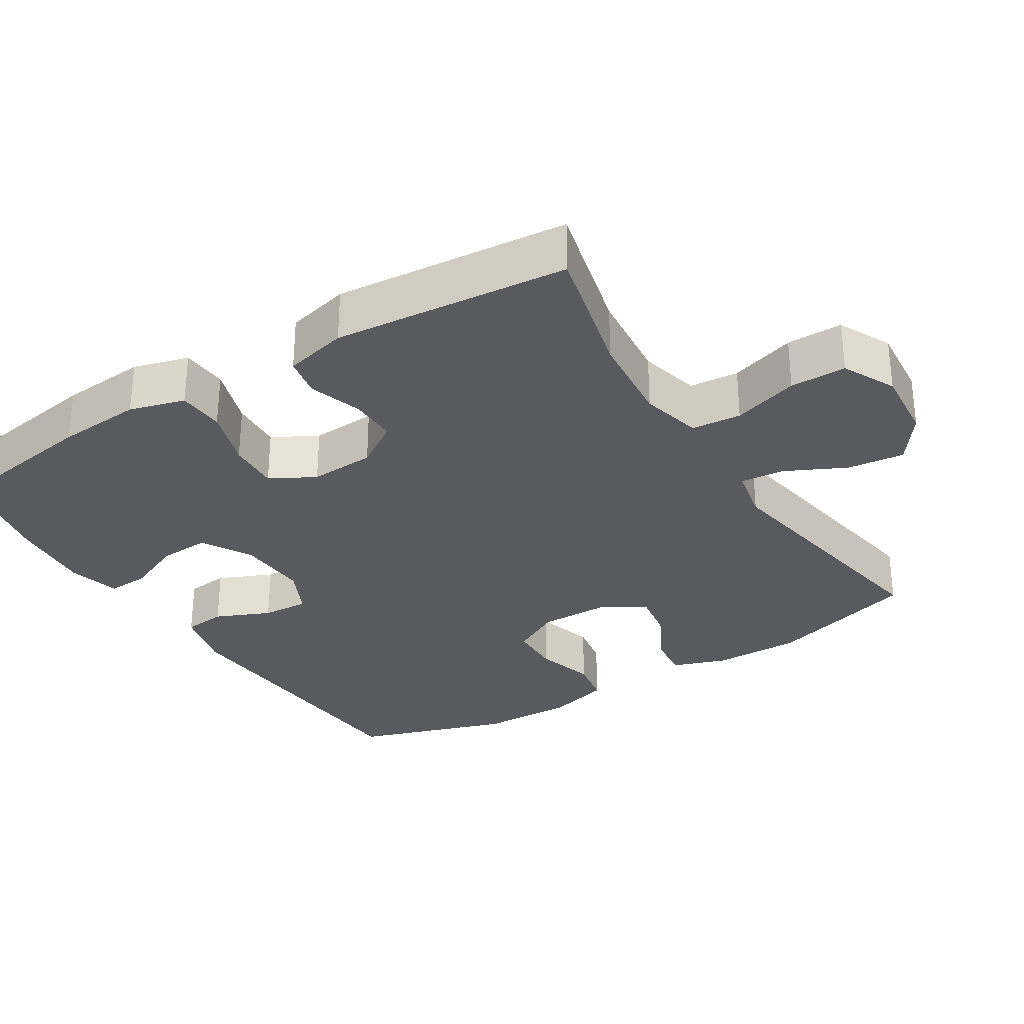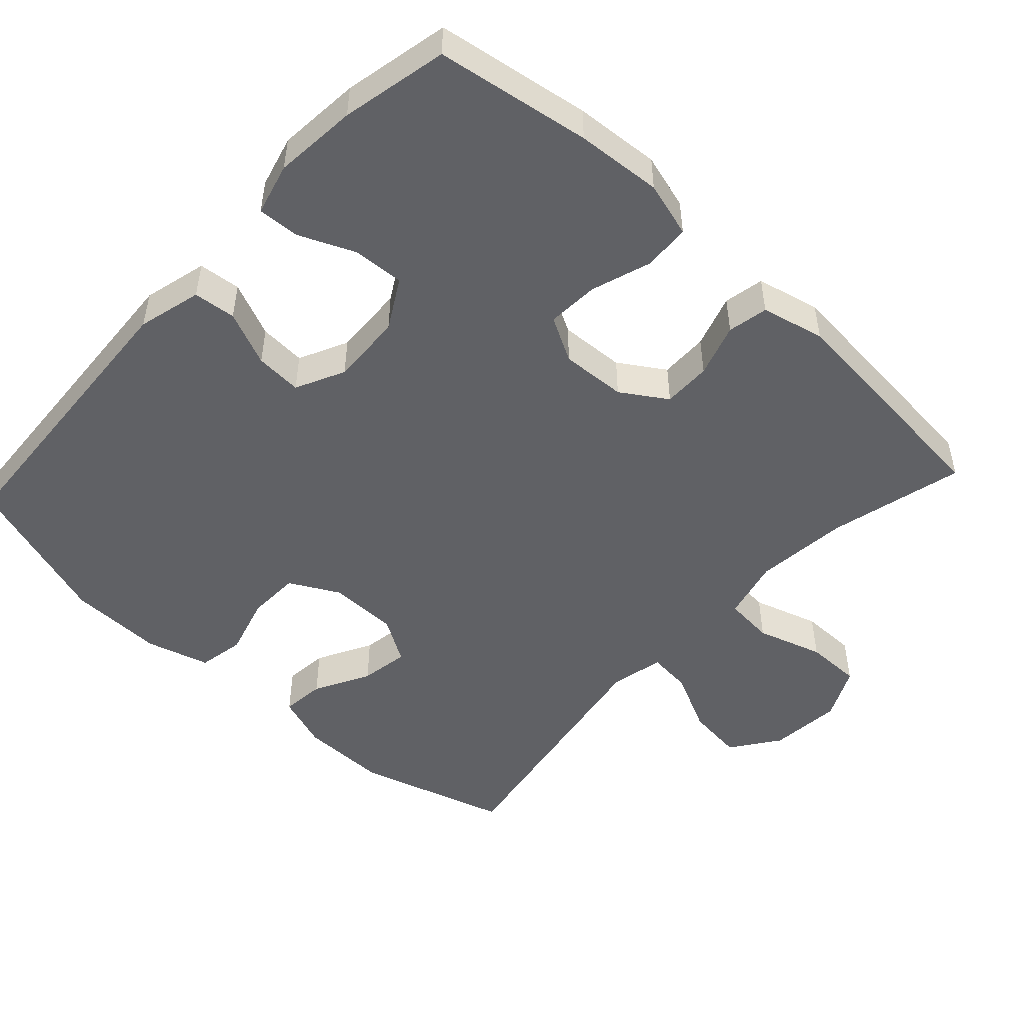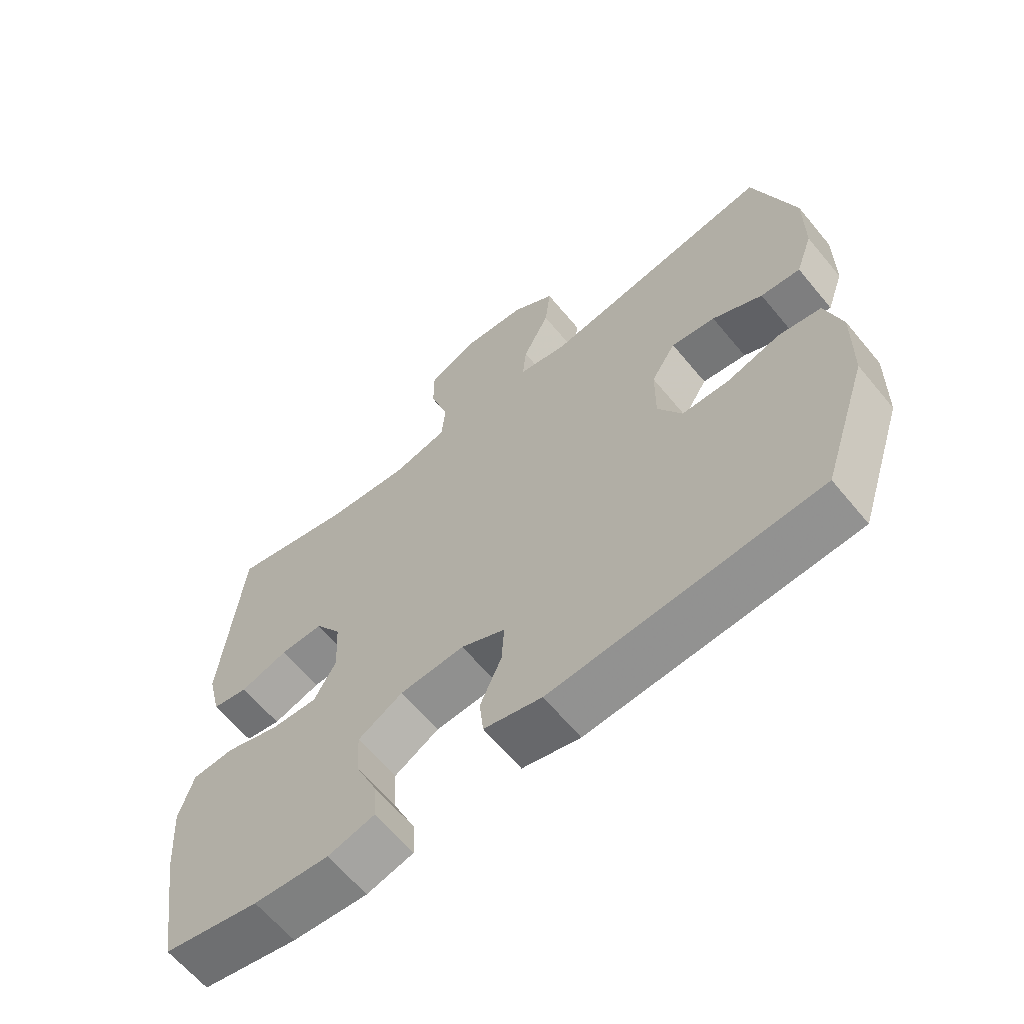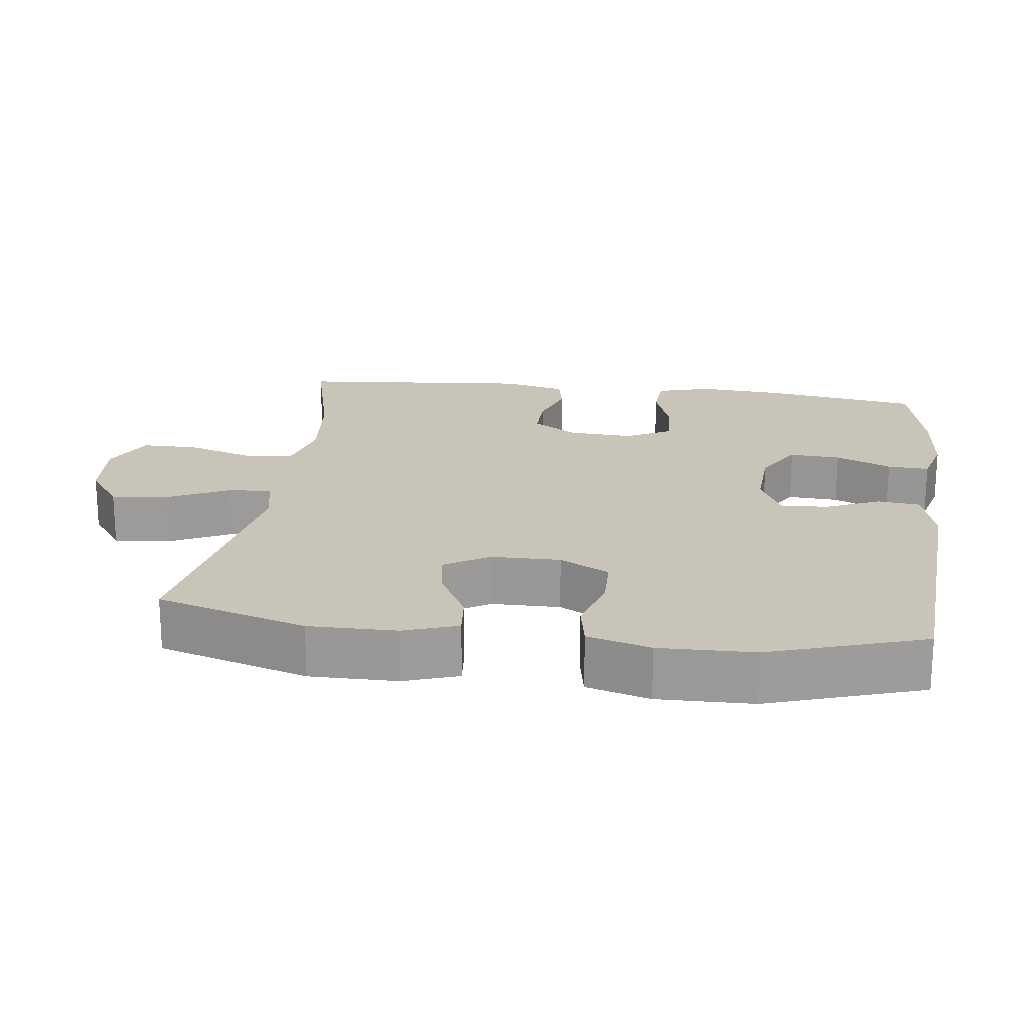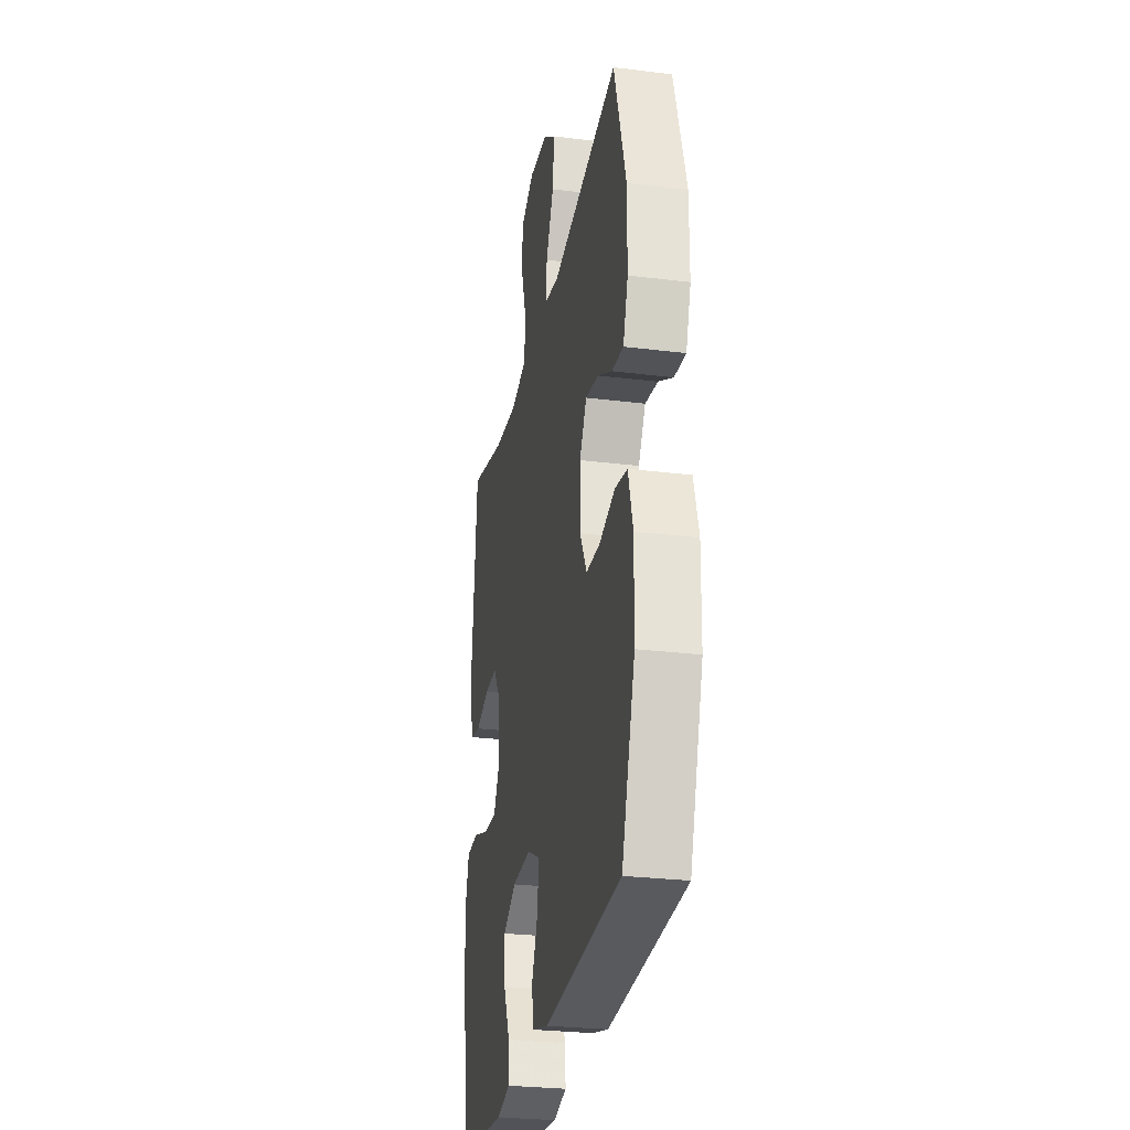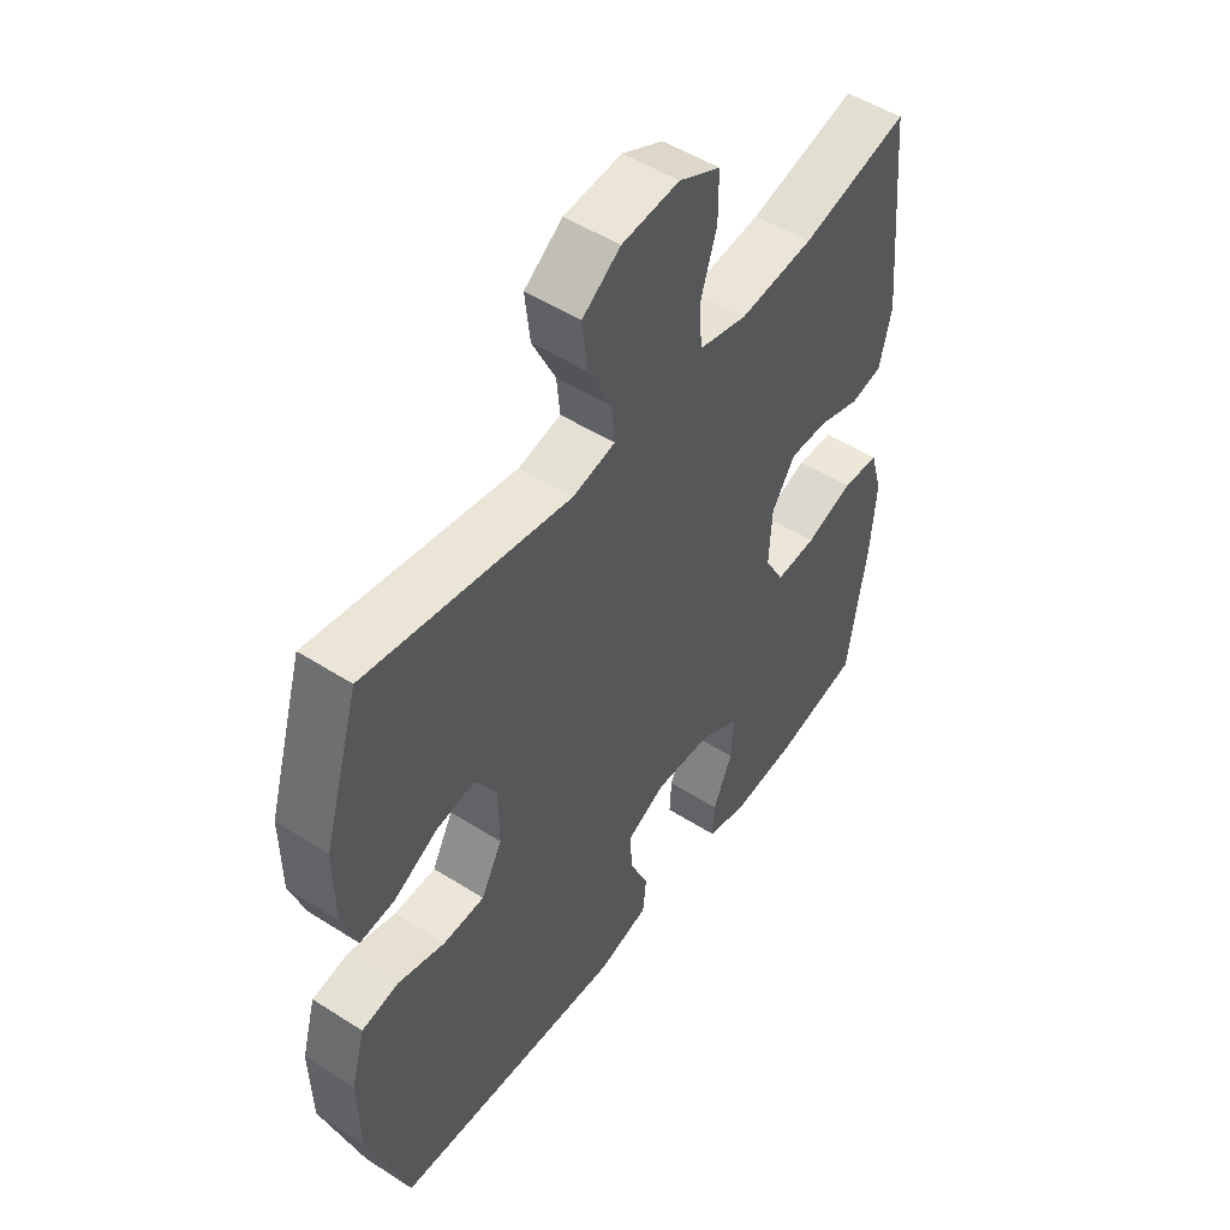
<metadata>
{"format":"obj","ext":"obj","renderer":"f3d","projection":"perspective","resolution":1024,"background":"white","views":[{"elev":-30.5,"azim":-58.0,"up":"+Y"},{"elev":-49.6,"azim":-132.8,"up":"+Y"},{"elev":-63.6,"azim":39.6,"up":"+Z"},{"elev":20.1,"azim":97.5,"up":"+Y"},{"elev":-27.5,"azim":79.2,"up":"+Z"},{"elev":50.5,"azim":125.0,"up":"+Z"}]}
</metadata>
<code>
v 0.5 0.07 -0.5
v 0.09 0.07 -0.526
v 0.001 0.07 -0.503
v -0.005 0.07 -0.444
v 0.028 0.07 -0.368
v 0.032 0.07 -0.303
v -0.036 0.07 -0.27
v -0.136 0.07 -0.275
v -0.205 0.07 -0.315
v -0.201 0.07 -0.386
v -0.167 0.07 -0.464
v -0.164 0.07 -0.522
v -0.236 0.07 -0.541
v -0.352 0.07 -0.531
v -0.5 0.07 -0.5
v -0.534 0.07 -0.285
v -0.543 0.07 -0.166
v -0.521 0.07 -0.089
v -0.456 0.07 -0.085
v -0.372 0.07 -0.113
v -0.3 0.07 -0.117
v -0.266 0.07 -0.055
v -0.271 0.07 0.036
v -0.312 0.07 0.099
v -0.379 0.07 0.098
v -0.453 0.07 0.074
v -0.509 0.07 0.085
v -0.53 0.07 0.173
v -0.5 0.07 0.5
v -0.311 0.07 0.453
v -0.181 0.07 0.44
v -0.096 0.07 0.461
v -0.09 0.07 0.53
v -0.119 0.07 0.622
v -0.119 0.07 0.7
v -0.046 0.07 0.736
v 0.055 0.07 0.727
v 0.122 0.07 0.679
v 0.113 0.07 0.6
v 0.072 0.07 0.516
v 0.066 0.07 0.455
v 0.141 0.07 0.439
v 0.5 0.07 0.5
v 0.563 0.07 0.291
v 0.562 0.07 0.169
v 0.536 0.07 0.094
v 0.475 0.07 0.1
v 0.398 0.07 0.141
v 0.33 0.07 0.152
v 0.292 0.07 0.09
v 0.291 0.07 -0.006
v 0.328 0.07 -0.075
v 0.401 0.07 -0.077
v 0.484 0.07 -0.053
v 0.549 0.07 -0.065
v 0.574 0.07 -0.153
v 0.571 0.07 -0.285
v 0.5 0 -0.5
v 0.09 0 -0.526
v 0.001 0 -0.503
v -0.005 0 -0.444
v 0.028 0 -0.368
v 0.032 0 -0.303
v -0.036 0 -0.27
v -0.136 0 -0.275
v -0.205 0 -0.315
v -0.201 0 -0.386
v -0.167 0 -0.464
v -0.164 0 -0.522
v -0.236 0 -0.541
v -0.352 0 -0.531
v -0.5 0 -0.5
v -0.534 0 -0.285
v -0.543 0 -0.166
v -0.521 0 -0.089
v -0.456 0 -0.085
v -0.372 0 -0.113
v -0.3 0 -0.117
v -0.266 0 -0.055
v -0.271 0 0.036
v -0.312 0 0.099
v -0.379 0 0.098
v -0.453 0 0.074
v -0.509 0 0.085
v -0.53 0 0.173
v -0.5 0 0.5
v -0.311 0 0.453
v -0.181 0 0.44
v -0.096 0 0.461
v -0.09 0 0.53
v -0.119 0 0.622
v -0.119 0 0.7
v -0.046 0 0.736
v 0.055 0 0.727
v 0.122 0 0.679
v 0.113 0 0.6
v 0.072 0 0.516
v 0.066 0 0.455
v 0.141 0 0.439
v 0.5 0 0.5
v 0.563 0 0.291
v 0.562 0 0.169
v 0.536 0 0.094
v 0.475 0 0.1
v 0.398 0 0.141
v 0.33 0 0.152
v 0.292 0 0.09
v 0.291 0 -0.006
v 0.328 0 -0.075
v 0.401 0 -0.077
v 0.484 0 -0.053
v 0.549 0 -0.065
v 0.574 0 -0.153
v 0.571 0 -0.285
f 3 4 5
f 2 3 5
f 1 2 5
f 57 1 5
f 56 57 5
f 55 56 5
f 54 55 5
f 53 54 5
f 52 53 5 6
f 51 52 6 7
f 50 51 7 8
f 49 50 8 9
f 46 47 48
f 45 46 48
f 44 45 48
f 43 44 48
f 42 43 48
f 41 42 48 49
f 38 39 40
f 37 38 40
f 36 37 40
f 35 36 40
f 34 35 40
f 33 34 40
f 32 33 40 41
f 41 49 9
f 32 41 9
f 31 32 9
f 28 29 30
f 27 28 30
f 26 27 30
f 25 26 30
f 24 25 30 31
f 18 19 20
f 17 18 20
f 16 17 20
f 15 16 20
f 14 15 20
f 13 14 20
f 12 13 20
f 11 12 20
f 10 11 20
f 9 10 20 21
f 23 24 31
f 22 23 31 9
f 9 21 22
f 62 61 60
f 62 60 59
f 62 59 58
f 62 58 114
f 62 114 113
f 62 113 112
f 62 112 111
f 62 111 110
f 63 62 110 109
f 64 63 109 108
f 65 64 108 107
f 66 65 107 106
f 105 104 103
f 105 103 102
f 105 102 101
f 105 101 100
f 105 100 99
f 106 105 99 98
f 97 96 95
f 97 95 94
f 97 94 93
f 97 93 92
f 97 92 91
f 97 91 90
f 98 97 90 89
f 66 106 98
f 66 98 89
f 66 89 88
f 87 86 85
f 87 85 84
f 87 84 83
f 87 83 82
f 88 87 82 81
f 77 76 75
f 77 75 74
f 77 74 73
f 77 73 72
f 77 72 71
f 77 71 70
f 77 70 69
f 77 69 68
f 77 68 67
f 78 77 67 66
f 88 81 80
f 66 88 80 79
f 79 78 66
f 1 58 59 2
f 2 59 60 3
f 3 60 61 4
f 4 61 62 5
f 5 62 63 6
f 6 63 64 7
f 7 64 65 8
f 8 65 66 9
f 9 66 67 10
f 10 67 68 11
f 11 68 69 12
f 12 69 70 13
f 13 70 71 14
f 14 71 72 15
f 15 72 73 16
f 16 73 74 17
f 17 74 75 18
f 18 75 76 19
f 19 76 77 20
f 20 77 78 21
f 21 78 79 22
f 22 79 80 23
f 23 80 81 24
f 24 81 82 25
f 25 82 83 26
f 26 83 84 27
f 27 84 85 28
f 28 85 86 29
f 29 86 87 30
f 30 87 88 31
f 31 88 89 32
f 32 89 90 33
f 33 90 91 34
f 34 91 92 35
f 35 92 93 36
f 36 93 94 37
f 37 94 95 38
f 38 95 96 39
f 39 96 97 40
f 40 97 98 41
f 41 98 99 42
f 42 99 100 43
f 43 100 101 44
f 44 101 102 45
f 45 102 103 46
f 46 103 104 47
f 47 104 105 48
f 48 105 106 49
f 49 106 107 50
f 50 107 108 51
f 51 108 109 52
f 52 109 110 53
f 53 110 111 54
f 54 111 112 55
f 55 112 113 56
f 56 113 114 57
f 57 114 58 1

</code>
